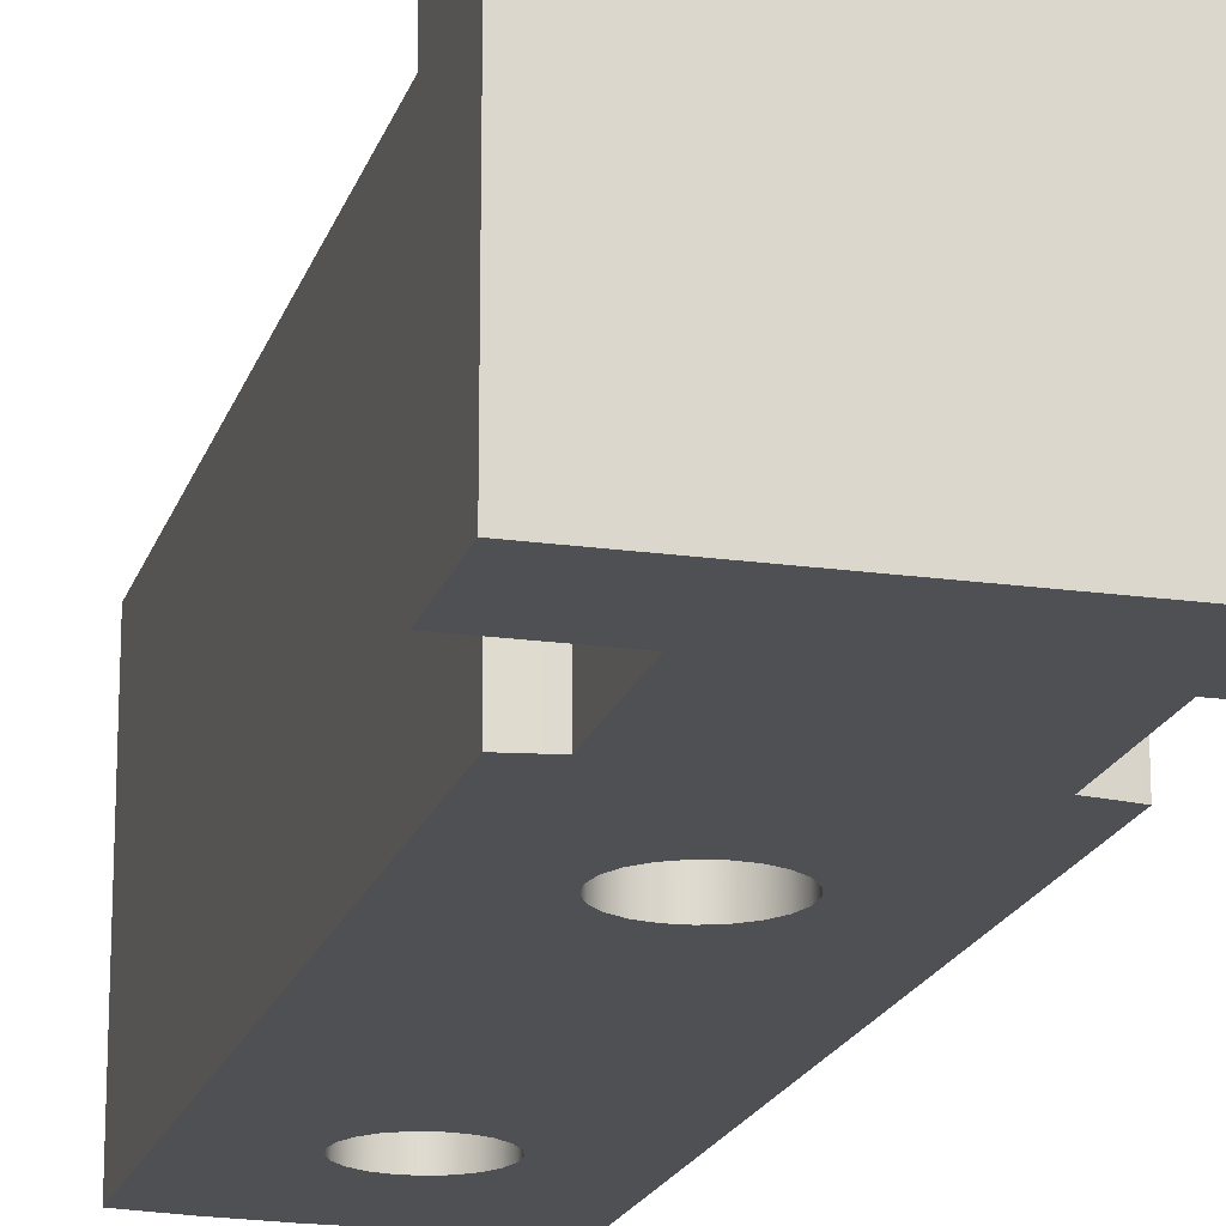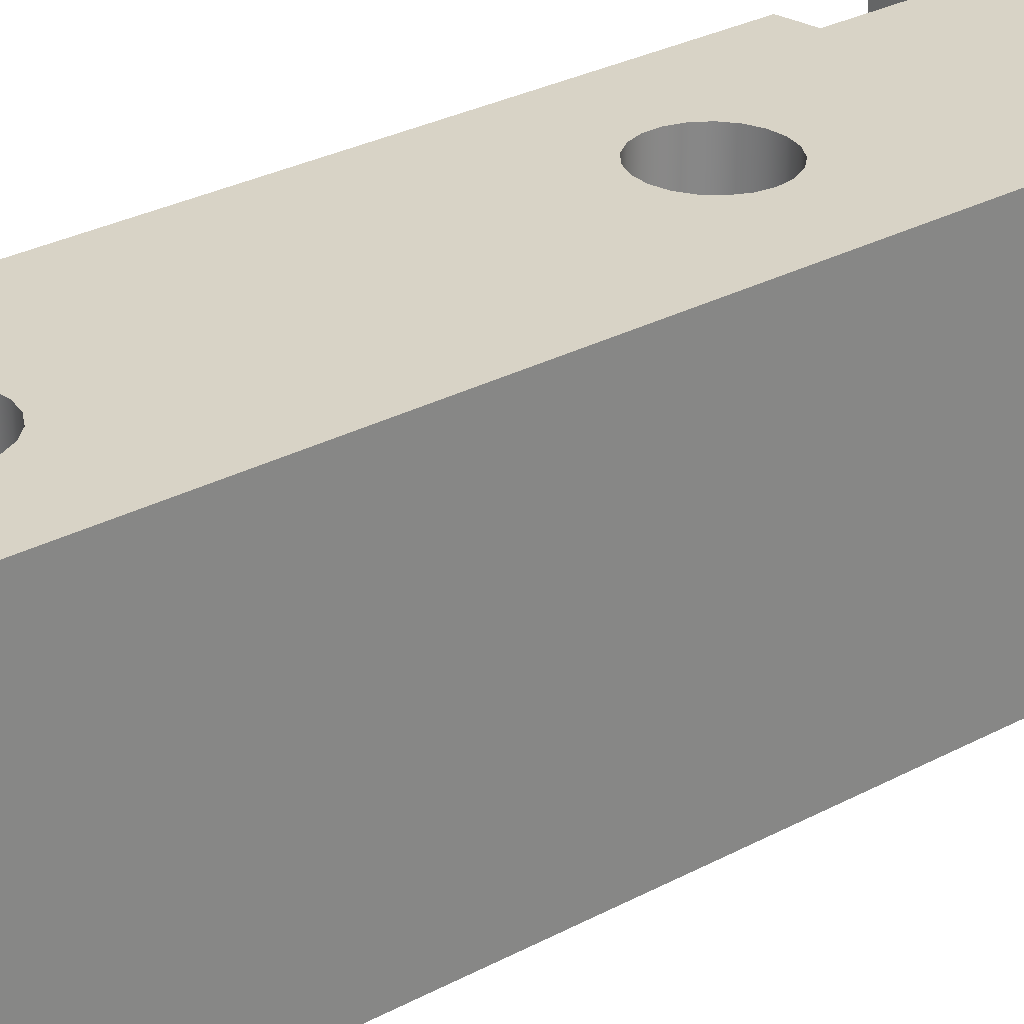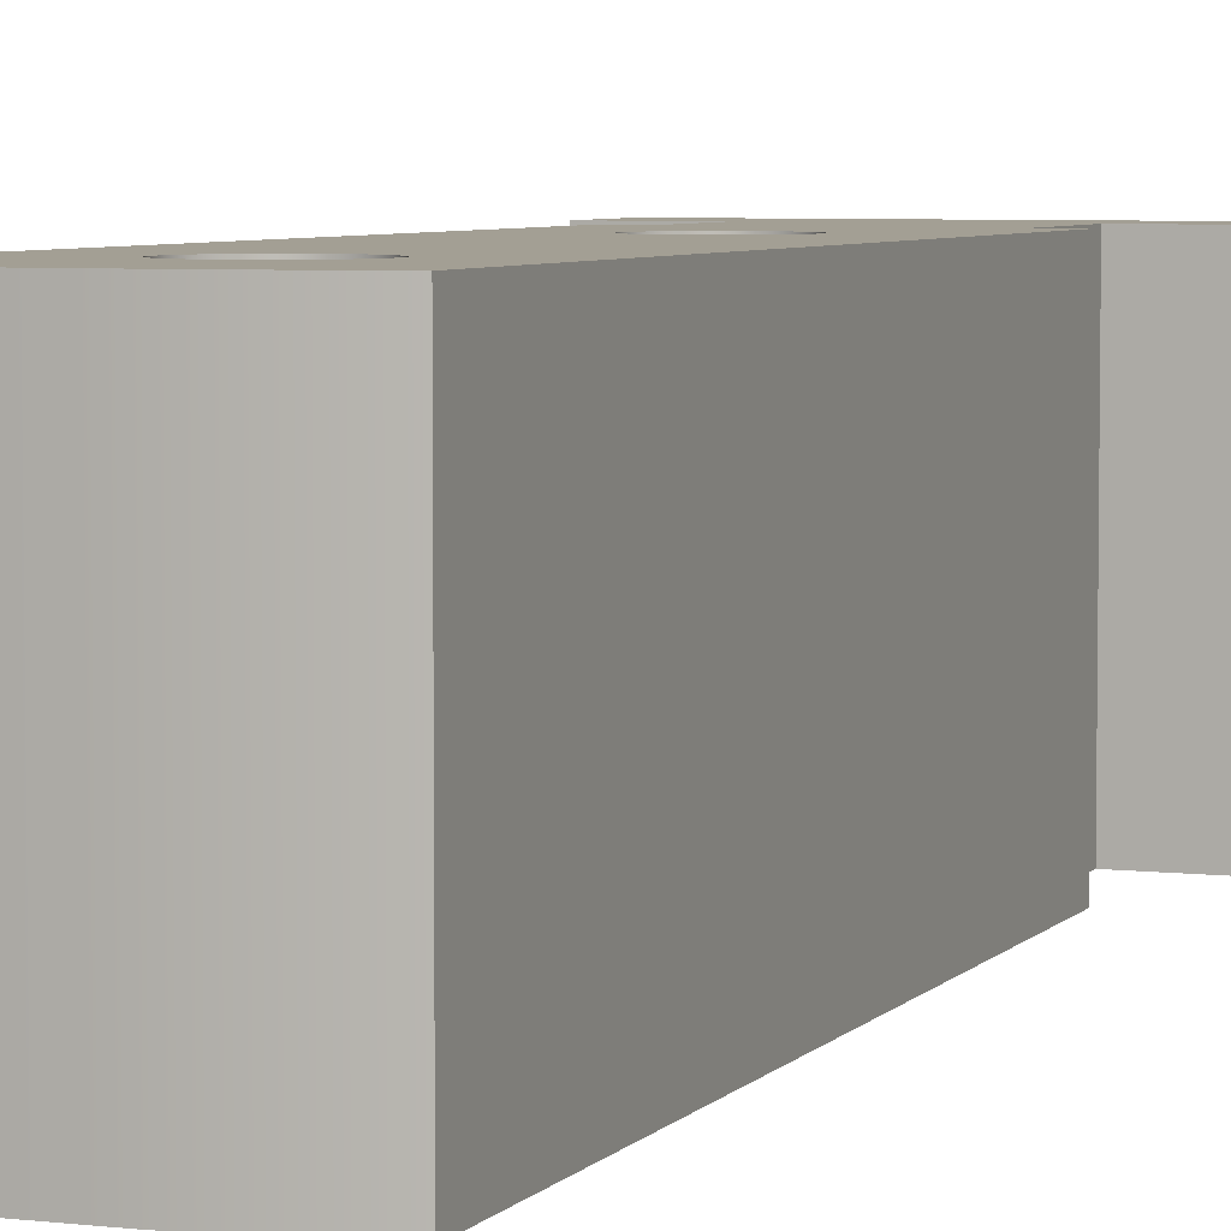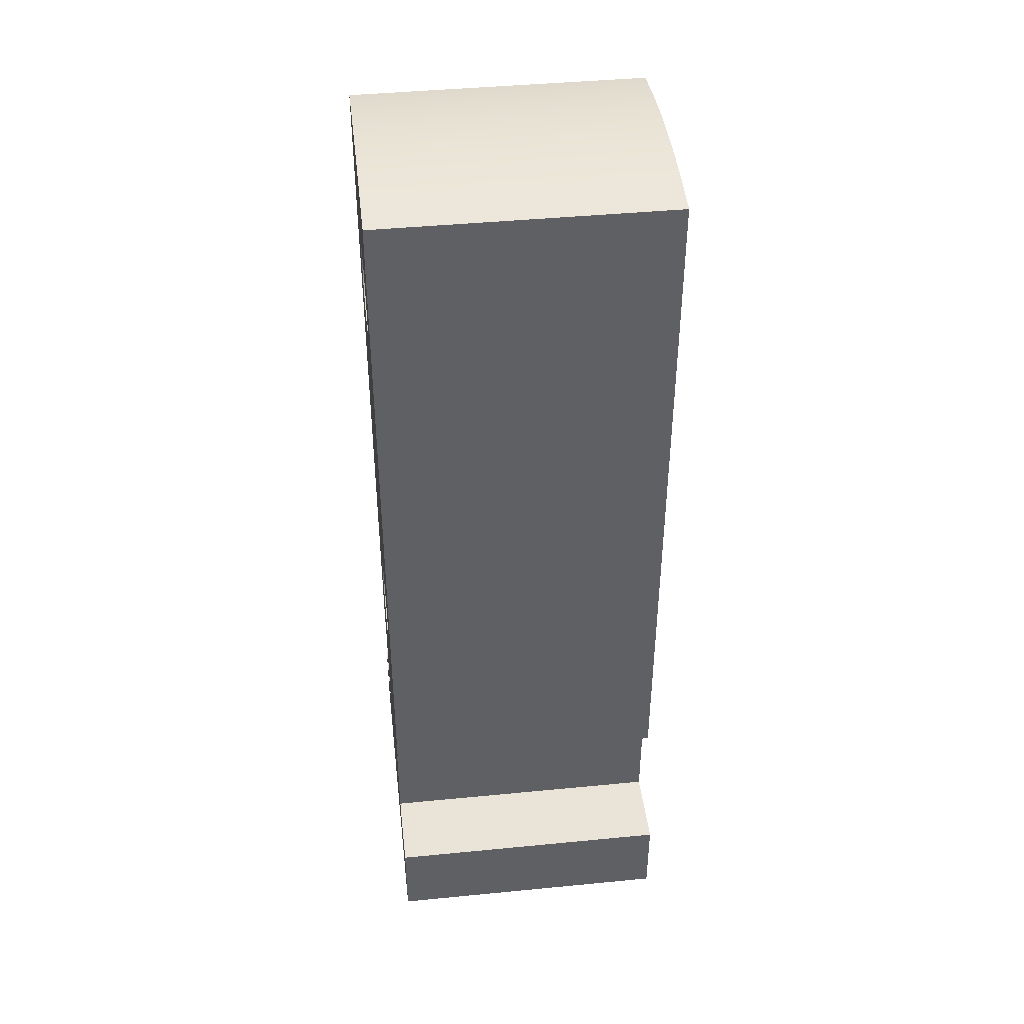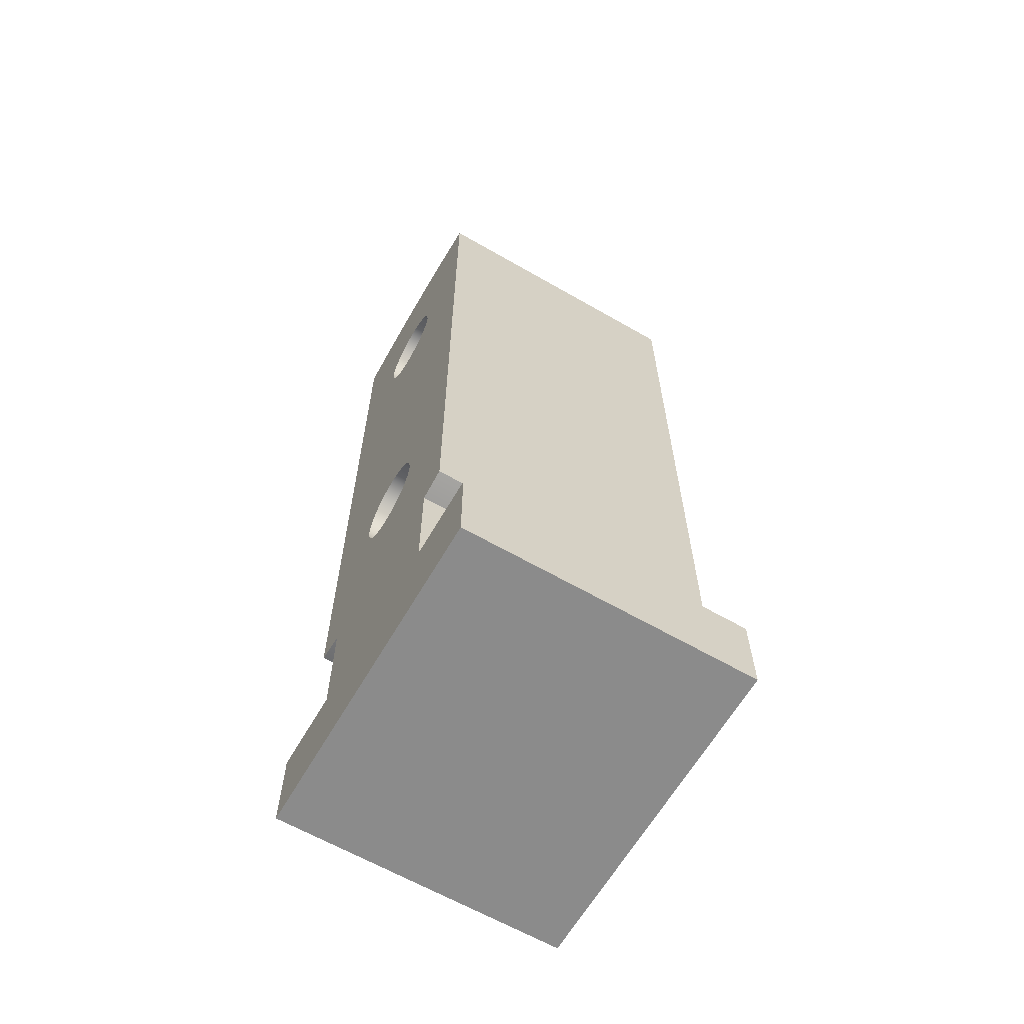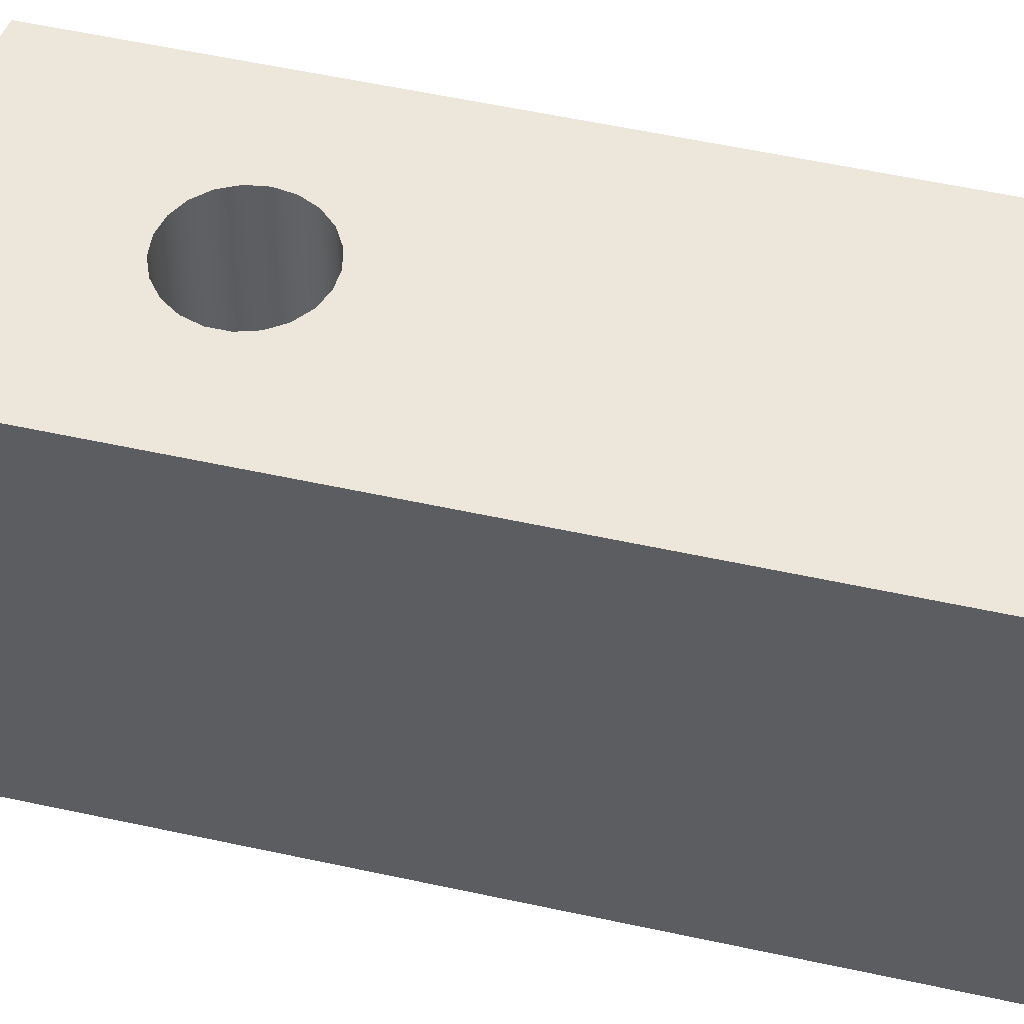
<metadata>
{"format":"obj","ext":"obj","renderer":"f3d","projection":"perspective","resolution":1024,"background":"white","views":[{"elev":-18.7,"azim":-15.1,"up":"+Z"},{"elev":27.9,"azim":-129.6,"up":"+Z"},{"elev":5.3,"azim":-159.3,"up":"+Z"},{"elev":42.9,"azim":-96.6,"up":"+Y"},{"elev":-63.8,"azim":-120.1,"up":"+Y"},{"elev":51.6,"azim":103.6,"up":"+Z"}]}
</metadata>
<code>
v -1.5 7.5 10
v -1.433 7.058 10
v -1.239 6.655 10
v -0.9352 6.327 10
v -0.548 6.104 10
v -0.1121 6.004 10
v 0.3338 6.038 10
v 0.75 6.201 10
v 1.1 6.48 10
v 1.351 6.849 10
v 1.483 7.276 10
v 1.483 7.724 10
v 1.351 8.151 10
v 1.1 8.52 10
v 0.75 8.799 10
v 0.3338 8.962 10
v -0.1121 8.996 10
v -0.548 8.896 10
v -0.9352 8.673 10
v -1.239 8.345 10
v -1.433 7.942 10
v -1.5 7.5 0
v -1.433 7.942 0
v -1.239 8.345 0
v -0.9352 8.673 0
v -0.548 8.896 0
v -0.1121 8.996 0
v 0.3338 8.962 0
v 0.75 8.799 0
v 1.1 8.52 0
v 1.351 8.151 0
v 1.483 7.724 0
v 1.483 7.276 0
v 1.351 6.849 0
v 1.1 6.48 0
v 0.75 6.201 0
v 0.3338 6.038 0
v -0.1121 6.004 0
v -0.548 6.104 0
v -0.9352 6.327 0
v -1.239 6.655 0
v -1.433 7.058 0
v -1.5 7.5 10
v -1.5 7.5 0
v -1.5 -7.5 10
v -1.433 -7.942 10
v -1.239 -8.345 10
v -0.9352 -8.673 10
v -0.548 -8.896 10
v -0.1121 -8.996 10
v 0.3338 -8.962 10
v 0.75 -8.799 10
v 1.1 -8.52 10
v 1.351 -8.151 10
v 1.483 -7.724 10
v 1.483 -7.276 10
v 1.351 -6.849 10
v 1.1 -6.48 10
v 0.75 -6.201 10
v 0.3338 -6.038 10
v -0.1121 -6.004 10
v -0.548 -6.104 10
v -0.9352 -6.327 10
v -1.239 -6.655 10
v -1.433 -7.058 10
v -1.5 -7.5 0
v -1.433 -7.058 0
v -1.239 -6.655 0
v -0.9352 -6.327 0
v -0.548 -6.104 0
v -0.1121 -6.004 0
v 0.3338 -6.038 0
v 0.75 -6.201 0
v 1.1 -6.48 0
v 1.351 -6.849 0
v 1.483 -7.276 0
v 1.483 -7.724 0
v 1.351 -8.151 0
v 1.1 -8.52 0
v 0.75 -8.799 0
v 0.3338 -8.962 0
v -0.1121 -8.996 0
v -0.548 -8.896 0
v -0.9352 -8.673 0
v -1.239 -8.345 0
v -1.433 -7.942 0
v -1.5 -7.5 10
v -1.5 -7.5 0
v 3 -16.5 0
v 3 -12.66 0
v 3 -12.66 10
v 3 -16.5 10
v 5.75 -16.5 0
v 3 -16.5 0
v 3 -16.5 10
v 5.75 -16.5 10
v 5.75 -19.5 0
v 5.75 -16.5 0
v 5.75 -16.5 10
v 5.75 -19.5 10
v -5.75 -19.5 0
v 5.75 -19.5 0
v 5.75 -19.5 10
v -5.75 -19.5 10
v -5.75 -16.5 0
v -5.75 -19.5 0
v -5.75 -19.5 10
v -5.75 -16.5 10
v -3 -16.5 0
v -5.75 -16.5 0
v -5.75 -16.5 10
v -3 -16.5 10
v -3 -12.66 0
v -3 -16.5 0
v -3 -16.5 10
v -3 -12.66 10
v -4 -12.5 0
v -3.668 -12.56 0
v -3.334 -12.61 0
v -3 -12.66 0
v -3 -12.66 10
v -3.334 -12.61 10
v -3.668 -12.56 10
v -4 -12.5 10
v -4 12.5 0
v -4 -12.5 0
v -4 -12.5 10
v -4 12.5 10
v 4 12.5 0
v 2.409 12.73 0
v 0.8043 12.85 0
v -0.8043 12.85 0
v -2.409 12.73 0
v -4 12.5 0
v -4 12.5 10
v -2.409 12.73 10
v -0.8043 12.85 10
v 0.8043 12.85 10
v 2.409 12.73 10
v 4 12.5 10
v 4 -12.5 0
v 4 12.5 0
v 4 12.5 10
v 4 -12.5 10
v 3 -12.66 0
v 3.334 -12.61 0
v 3.668 -12.56 0
v 4 -12.5 0
v 4 -12.5 10
v 3.668 -12.56 10
v 3.334 -12.61 10
v 3 -12.66 10
v -1.5 -7.5 10
v -1.433 -7.058 10
v -1.239 -6.655 10
v -0.9352 -6.327 10
v -0.548 -6.104 10
v -0.1121 -6.004 10
v 0.3338 -6.038 10
v 0.75 -6.201 10
v 1.1 -6.48 10
v 1.351 -6.849 10
v 1.483 -7.276 10
v 1.483 -7.724 10
v 1.351 -8.151 10
v 1.1 -8.52 10
v 0.75 -8.799 10
v 0.3338 -8.962 10
v -0.1121 -8.996 10
v -0.548 -8.896 10
v -0.9352 -8.673 10
v -1.239 -8.345 10
v -1.433 -7.942 10
v -1.5 7.5 10
v -1.433 7.942 10
v -1.239 8.345 10
v -0.9352 8.673 10
v -0.548 8.896 10
v -0.1121 8.996 10
v 0.3338 8.962 10
v 0.75 8.799 10
v 1.1 8.52 10
v 1.351 8.151 10
v 1.483 7.724 10
v 1.483 7.276 10
v 1.351 6.849 10
v 1.1 6.48 10
v 0.75 6.201 10
v 0.3338 6.038 10
v -0.1121 6.004 10
v -0.548 6.104 10
v -0.9352 6.327 10
v -1.239 6.655 10
v -1.433 7.058 10
v 3 -12.66 10
v 3.334 -12.61 10
v 3.668 -12.56 10
v 4 -12.5 10
v 4 12.5 10
v 2.409 12.73 10
v 0.8043 12.85 10
v -0.8043 12.85 10
v -2.409 12.73 10
v -4 12.5 10
v -4 -12.5 10
v -3.668 -12.56 10
v -3.334 -12.61 10
v -3 -12.66 10
v -3 -16.5 10
v -5.75 -16.5 10
v -5.75 -19.5 10
v 5.75 -19.5 10
v 5.75 -16.5 10
v 3 -16.5 10
v -1.5 -7.5 0
v -1.433 -7.942 0
v -1.239 -8.345 0
v -0.9352 -8.673 0
v -0.548 -8.896 0
v -0.1121 -8.996 0
v 0.3338 -8.962 0
v 0.75 -8.799 0
v 1.1 -8.52 0
v 1.351 -8.151 0
v 1.483 -7.724 0
v 1.483 -7.276 0
v 1.351 -6.849 0
v 1.1 -6.48 0
v 0.75 -6.201 0
v 0.3338 -6.038 0
v -0.1121 -6.004 0
v -0.548 -6.104 0
v -0.9352 -6.327 0
v -1.239 -6.655 0
v -1.433 -7.058 0
v -1.5 7.5 0
v -1.433 7.058 0
v -1.239 6.655 0
v -0.9352 6.327 0
v -0.548 6.104 0
v -0.1121 6.004 0
v 0.3338 6.038 0
v 0.75 6.201 0
v 1.1 6.48 0
v 1.351 6.849 0
v 1.483 7.276 0
v 1.483 7.724 0
v 1.351 8.151 0
v 1.1 8.52 0
v 0.75 8.799 0
v 0.3338 8.962 0
v -0.1121 8.996 0
v -0.548 8.896 0
v -0.9352 8.673 0
v -1.239 8.345 0
v -1.433 7.942 0
v 4 -12.5 0
v 3.668 -12.56 0
v 3.334 -12.61 0
v 3 -12.66 0
v 3 -16.5 0
v 5.75 -16.5 0
v 5.75 -19.5 0
v -5.75 -19.5 0
v -5.75 -16.5 0
v -3 -16.5 0
v -3 -12.66 0
v -3.334 -12.61 0
v -3.668 -12.56 0
v -4 -12.5 0
v -4 12.5 0
v -2.409 12.73 0
v -0.8043 12.85 0
v 0.8043 12.85 0
v 2.409 12.73 0
v 4 12.5 0
g 47433000-e36b-11ea-bdb1-54bf646e7e1f
f 2 42 1
f 1 42 44
f 43 22 21
f 21 22 23
f 21 23 20
f 20 23 24
f 20 24 19
f 19 24 25
f 19 25 18
f 18 25 26
f 18 26 17
f 17 26 27
f 17 27 16
f 16 27 28
f 16 28 15
f 15 28 29
f 15 29 14
f 14 29 30
f 14 30 13
f 13 30 31
f 13 31 12
f 12 31 32
f 12 32 11
f 11 32 33
f 11 33 10
f 10 33 34
f 10 34 9
f 9 34 35
f 9 35 8
f 8 35 36
f 8 36 7
f 7 36 37
f 7 37 6
f 6 37 38
f 6 38 5
f 5 38 39
f 5 39 4
f 4 39 40
f 4 40 3
f 3 40 41
f 3 41 2
f 2 41 42
g 47437e12-e36b-11ea-a77a-54bf646e7e1f
f 46 86 45
f 45 86 88
f 87 66 65
f 65 66 67
f 65 67 64
f 64 67 68
f 64 68 63
f 63 68 69
f 63 69 62
f 62 69 70
f 62 70 61
f 61 70 71
f 61 71 60
f 60 71 72
f 60 72 59
f 59 72 73
f 59 73 58
f 58 73 74
f 58 74 57
f 57 74 75
f 57 75 56
f 56 75 76
f 56 76 55
f 55 76 77
f 55 77 54
f 54 77 78
f 54 78 53
f 53 78 79
f 53 79 52
f 52 79 80
f 52 80 51
f 51 80 81
f 51 81 50
f 50 81 82
f 50 82 49
f 49 82 83
f 49 83 48
f 48 83 84
f 48 84 47
f 47 84 85
f 47 85 46
f 46 85 86
g 4743cc34-e36b-11ea-bcc5-54bf646e7e1f
f 89 90 92
f 92 90 91
g 47441a5e-e36b-11ea-8b09-54bf646e7e1f
f 93 94 96
f 96 94 95
g 47446874-e36b-11ea-bf48-54bf646e7e1f
f 97 98 100
f 100 98 99
g 4744b692-e36b-11ea-aeea-54bf646e7e1f
f 101 102 104
f 104 102 103
g 474504b4-e36b-11ea-8e6f-54bf646e7e1f
f 105 106 108
f 108 106 107
g 474552dc-e36b-11ea-bd5e-54bf646e7e1f
f 109 110 112
f 112 110 111
g 4745a102-e36b-11ea-9e9d-54bf646e7e1f
f 113 114 116
f 116 114 115
g 47461612-e36b-11ea-a146-54bf646e7e1f
f 124 117 123
f 123 117 118
f 123 118 122
f 122 118 119
f 122 119 121
f 121 119 120
g 47466434-e36b-11ea-a28f-54bf646e7e1f
f 125 126 128
f 128 126 127
g 4746d966-e36b-11ea-bb6a-54bf646e7e1f
f 140 129 139
f 139 129 130
f 139 130 138
f 138 130 131
f 138 131 137
f 137 131 132
f 137 132 136
f 136 132 133
f 136 133 135
f 135 133 134
g 47474eb4-e36b-11ea-b0da-54bf646e7e1f
f 141 142 144
f 144 142 143
g 4747c3e2-e36b-11ea-a235-54bf646e7e1f
f 152 145 151
f 151 145 146
f 151 146 150
f 150 146 147
f 150 147 149
f 149 147 148
g 47483910-e36b-11ea-b398-54bf646e7e1f
f 154 205 153
f 153 205 206
f 153 206 207
f 155 193 154
f 154 193 194
f 154 194 205
f 205 194 204
f 204 194 174
f 204 174 203
f 203 174 175
f 203 175 176
f 193 155 192
f 192 155 156
f 192 156 191
f 191 156 157
f 191 157 190
f 190 157 158
f 190 158 159
f 190 159 189
f 189 159 160
f 189 160 188
f 188 160 161
f 188 161 187
f 187 161 162
f 187 162 186
f 186 162 185
f 185 162 163
f 185 163 198
f 198 163 197
f 197 163 196
f 196 163 164
f 196 164 195
f 195 164 165
f 195 165 166
f 166 167 195
f 195 167 214
f 214 167 168
f 214 168 169
f 214 169 209
f 209 169 170
f 209 170 208
f 208 170 171
f 208 171 172
f 172 173 208
f 208 173 153
f 208 153 207
f 203 176 202
f 202 176 177
f 202 177 178
f 178 179 202
f 202 179 201
f 201 179 180
f 201 180 181
f 181 182 201
f 201 182 200
f 200 182 183
f 200 183 184
f 200 184 199
f 199 184 185
f 199 185 198
f 210 211 209
f 209 211 212
f 209 212 214
f 214 212 213
g 4748ae42-e36b-11ea-bd06-54bf646e7e1f
f 216 267 215
f 215 267 268
f 215 268 269
f 216 217 267
f 267 217 218
f 267 218 219
f 267 219 266
f 266 219 220
f 266 220 261
f 261 220 221
f 261 221 222
f 261 222 260
f 260 222 223
f 260 223 224
f 224 225 260
f 260 225 259
f 259 225 226
f 259 226 258
f 258 226 257
f 257 226 246
f 257 246 276
f 276 246 247
f 276 247 275
f 275 247 248
f 275 248 249
f 226 227 246
f 246 227 245
f 245 227 244
f 244 227 228
f 244 228 243
f 243 228 229
f 243 229 242
f 242 229 230
f 242 230 241
f 241 230 231
f 241 231 232
f 241 232 240
f 240 232 233
f 240 233 239
f 239 233 234
f 239 234 238
f 238 234 235
f 238 235 237
f 237 235 270
f 237 270 271
f 235 215 270
f 270 215 269
f 237 271 236
f 236 271 272
f 236 272 256
f 256 272 255
f 255 272 273
f 255 273 254
f 254 273 253
f 253 273 252
f 252 273 274
f 252 274 251
f 251 274 250
f 250 274 249
f 249 274 275
f 262 263 261
f 261 263 264
f 261 264 266
f 266 264 265

</code>
